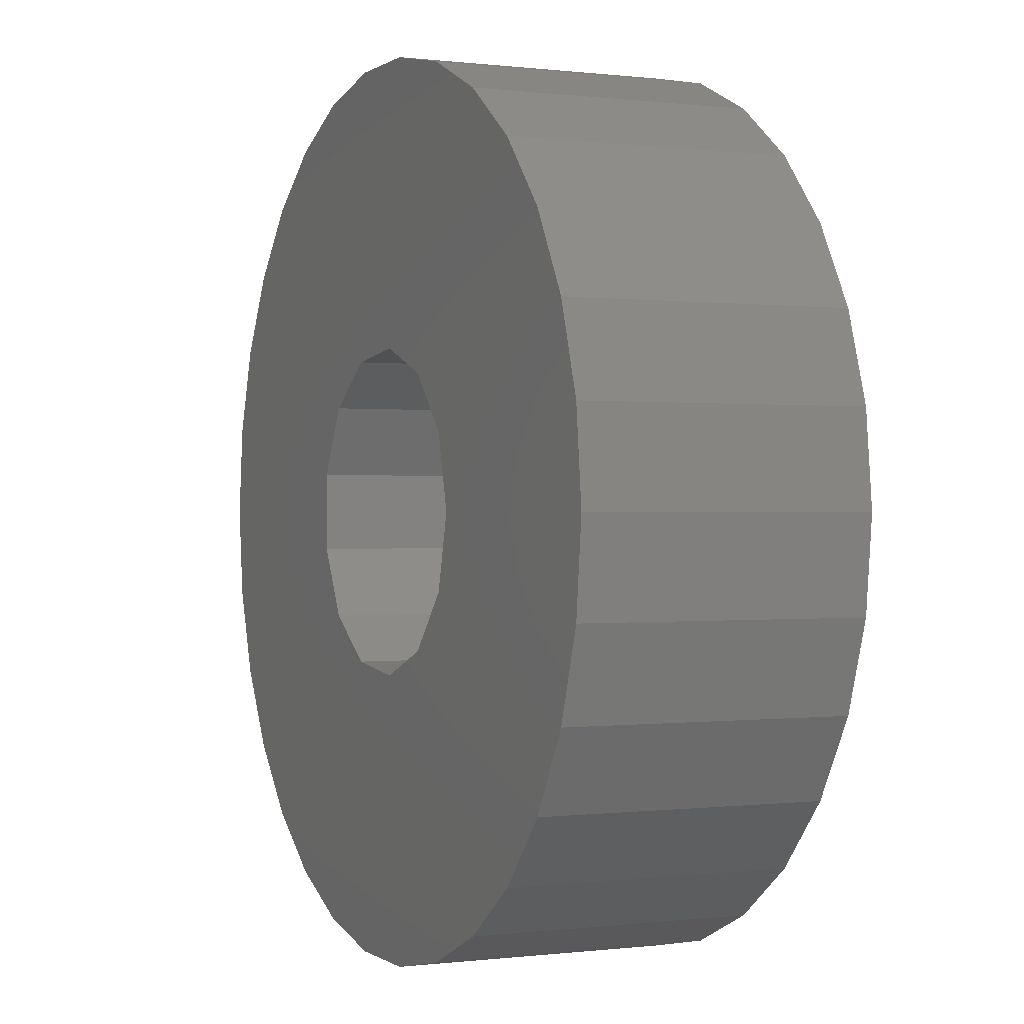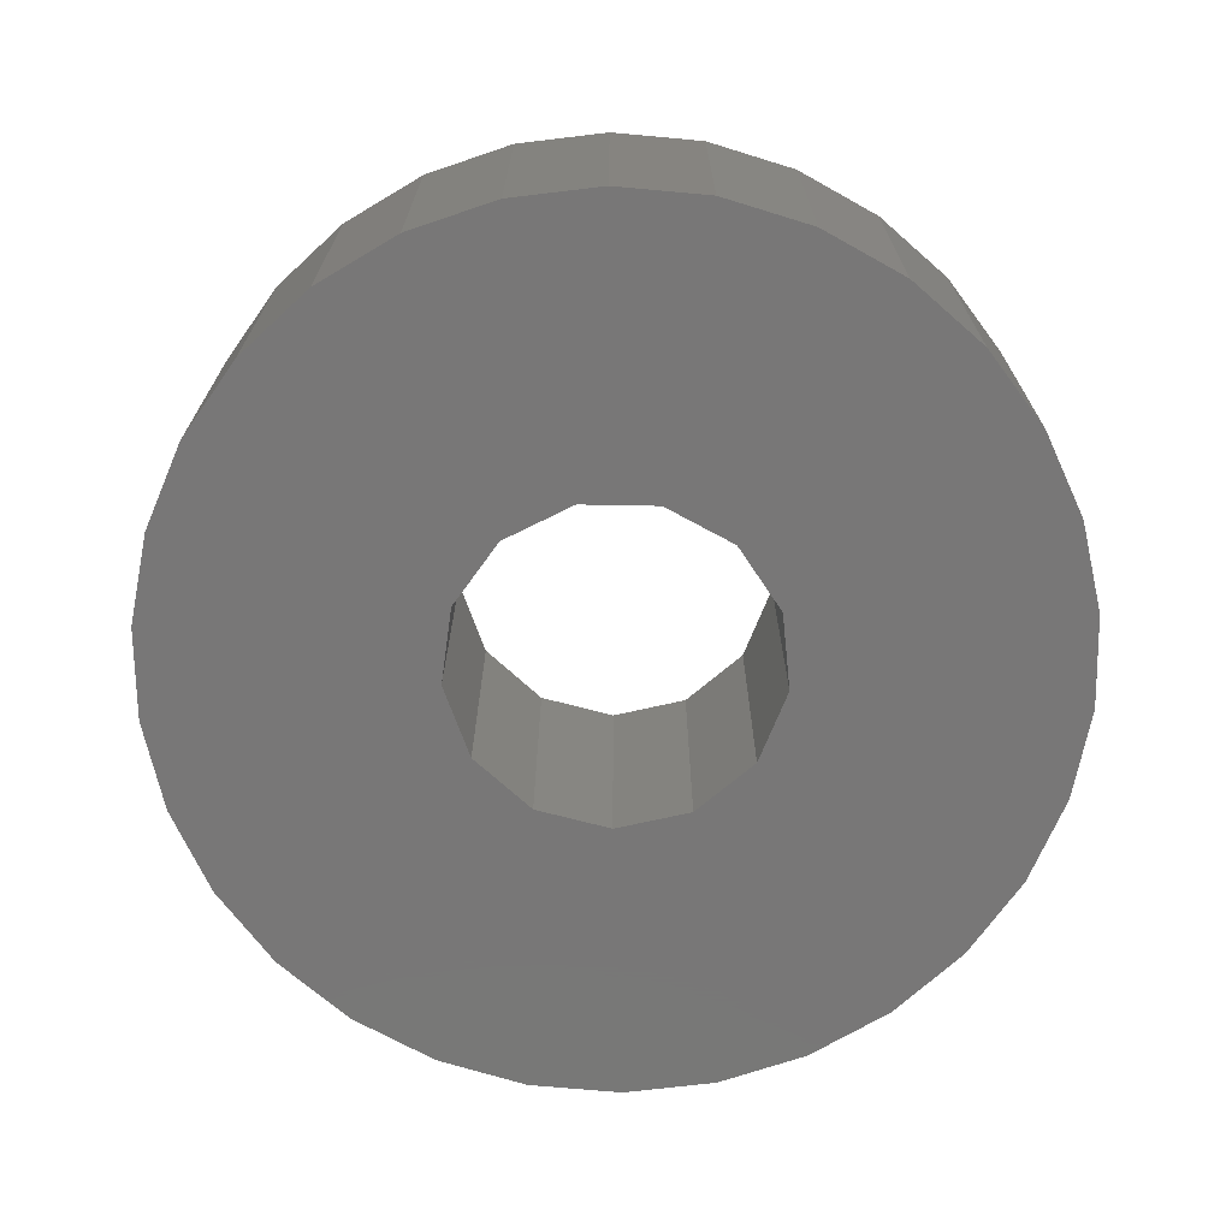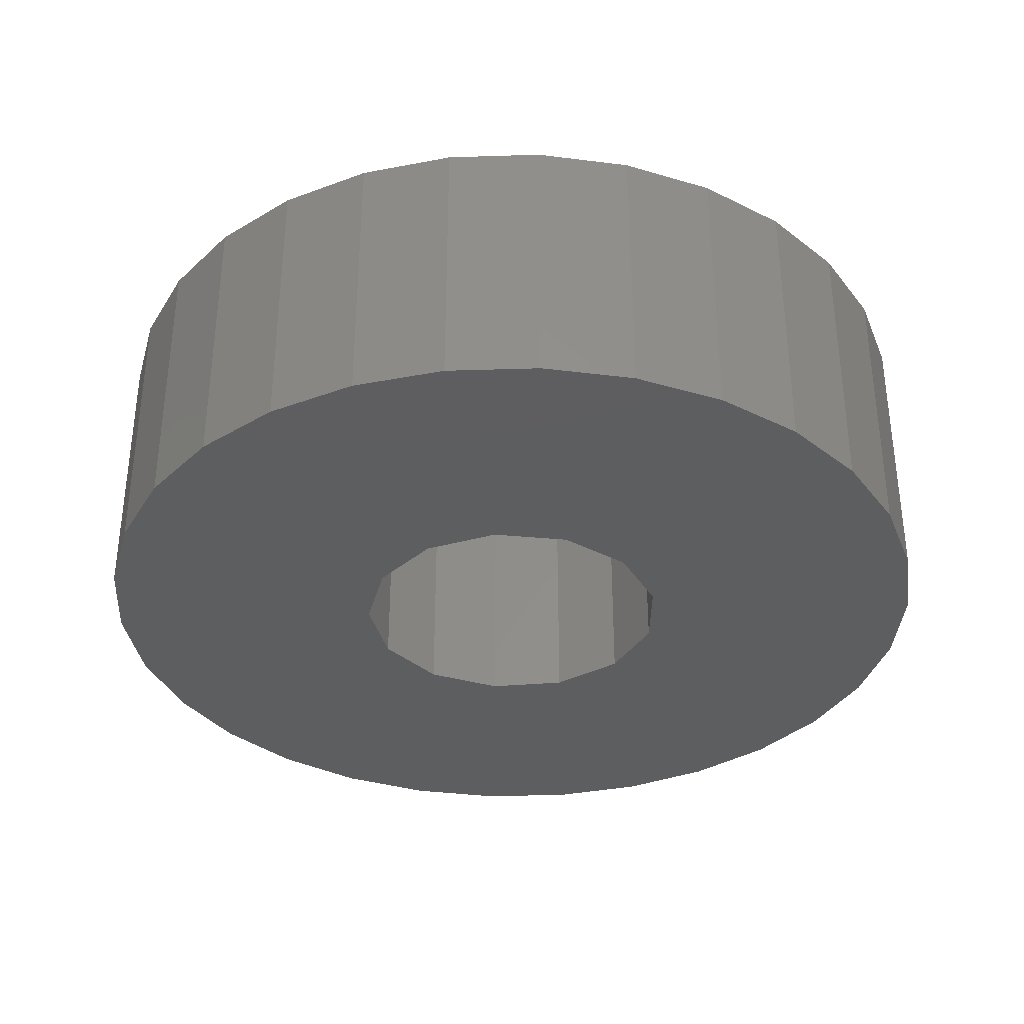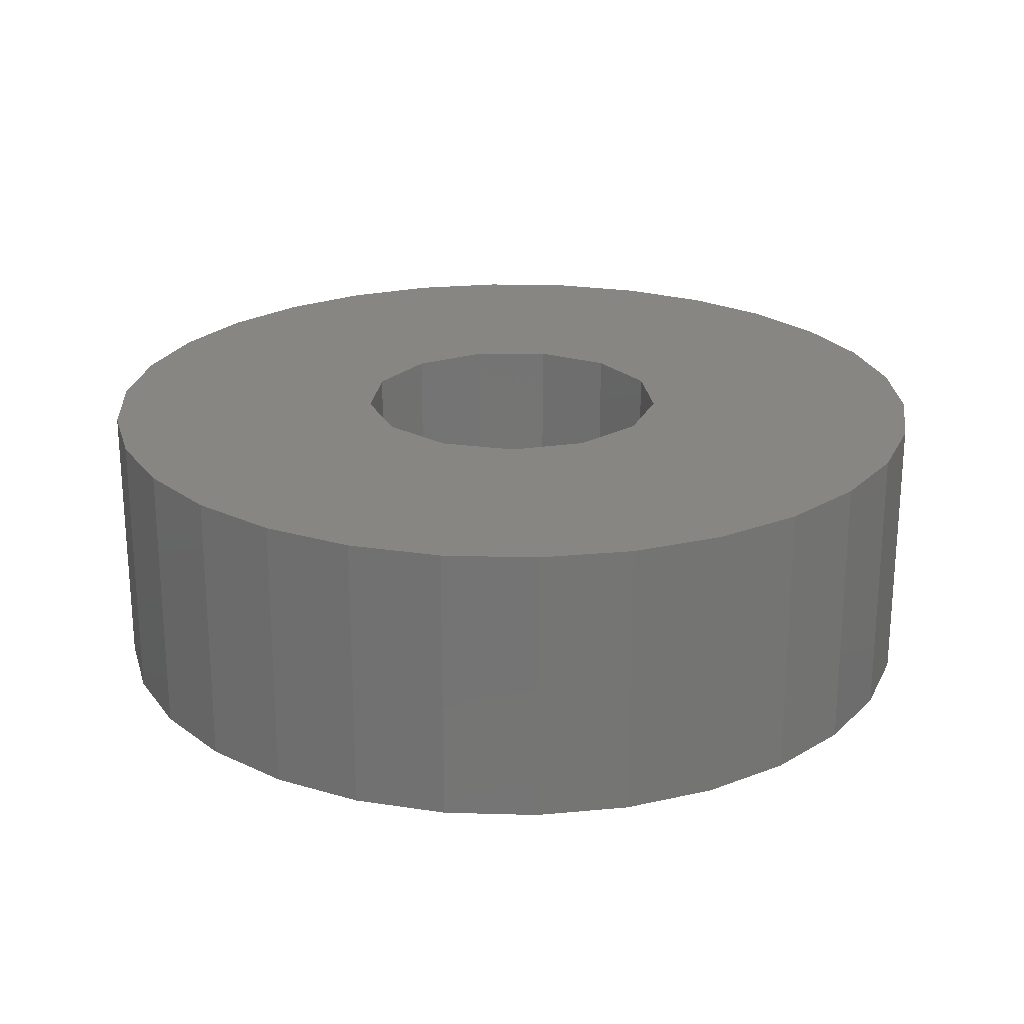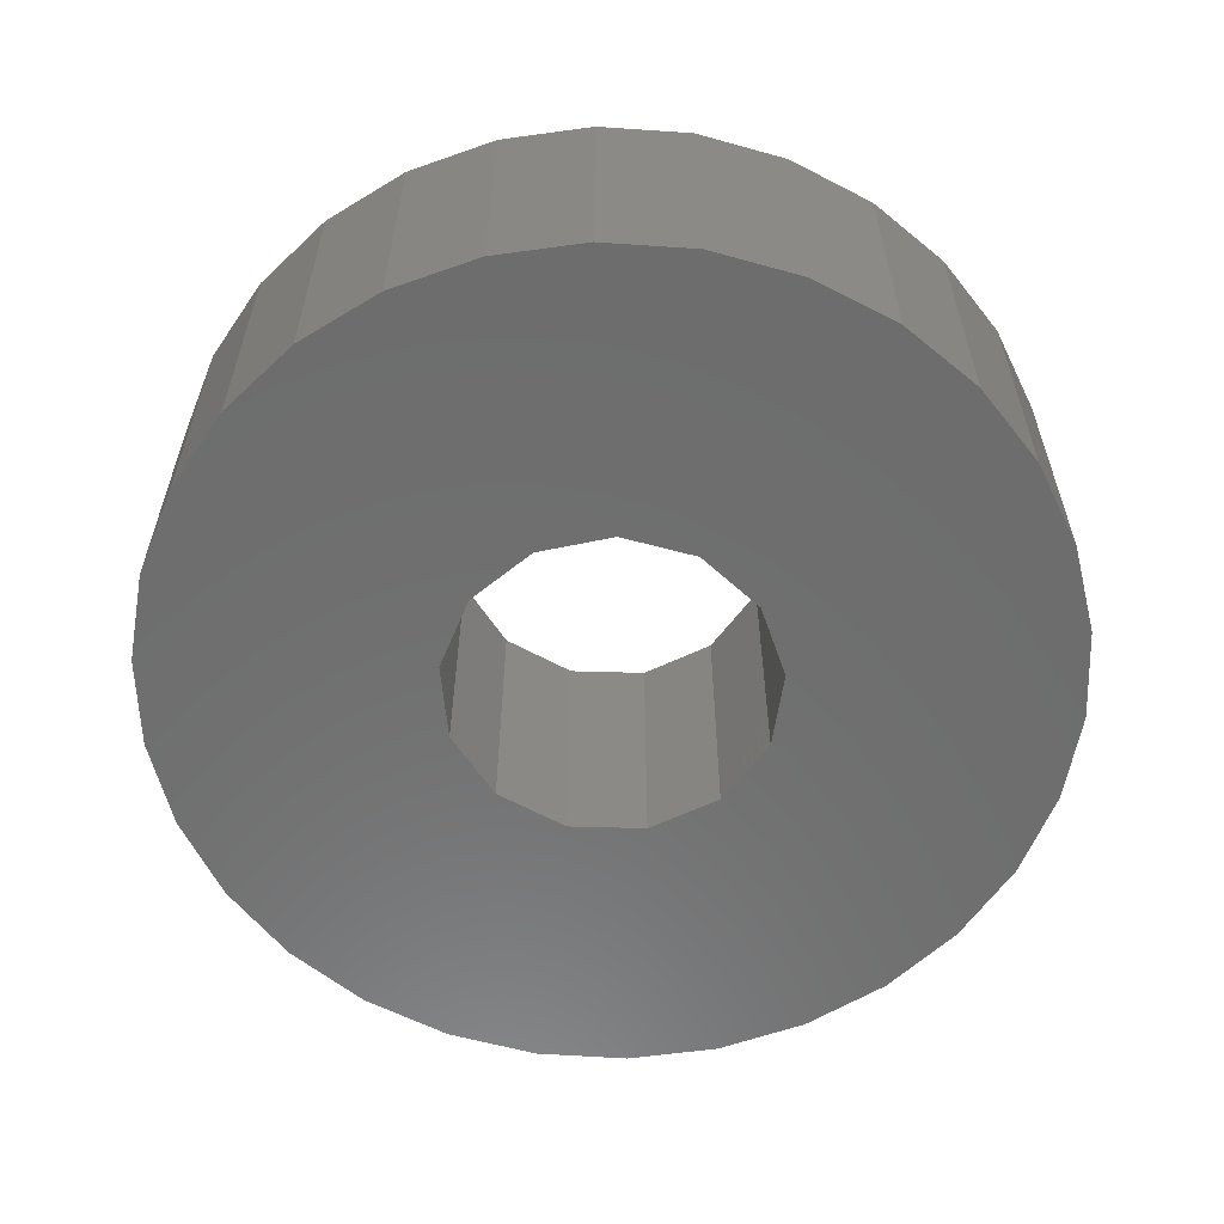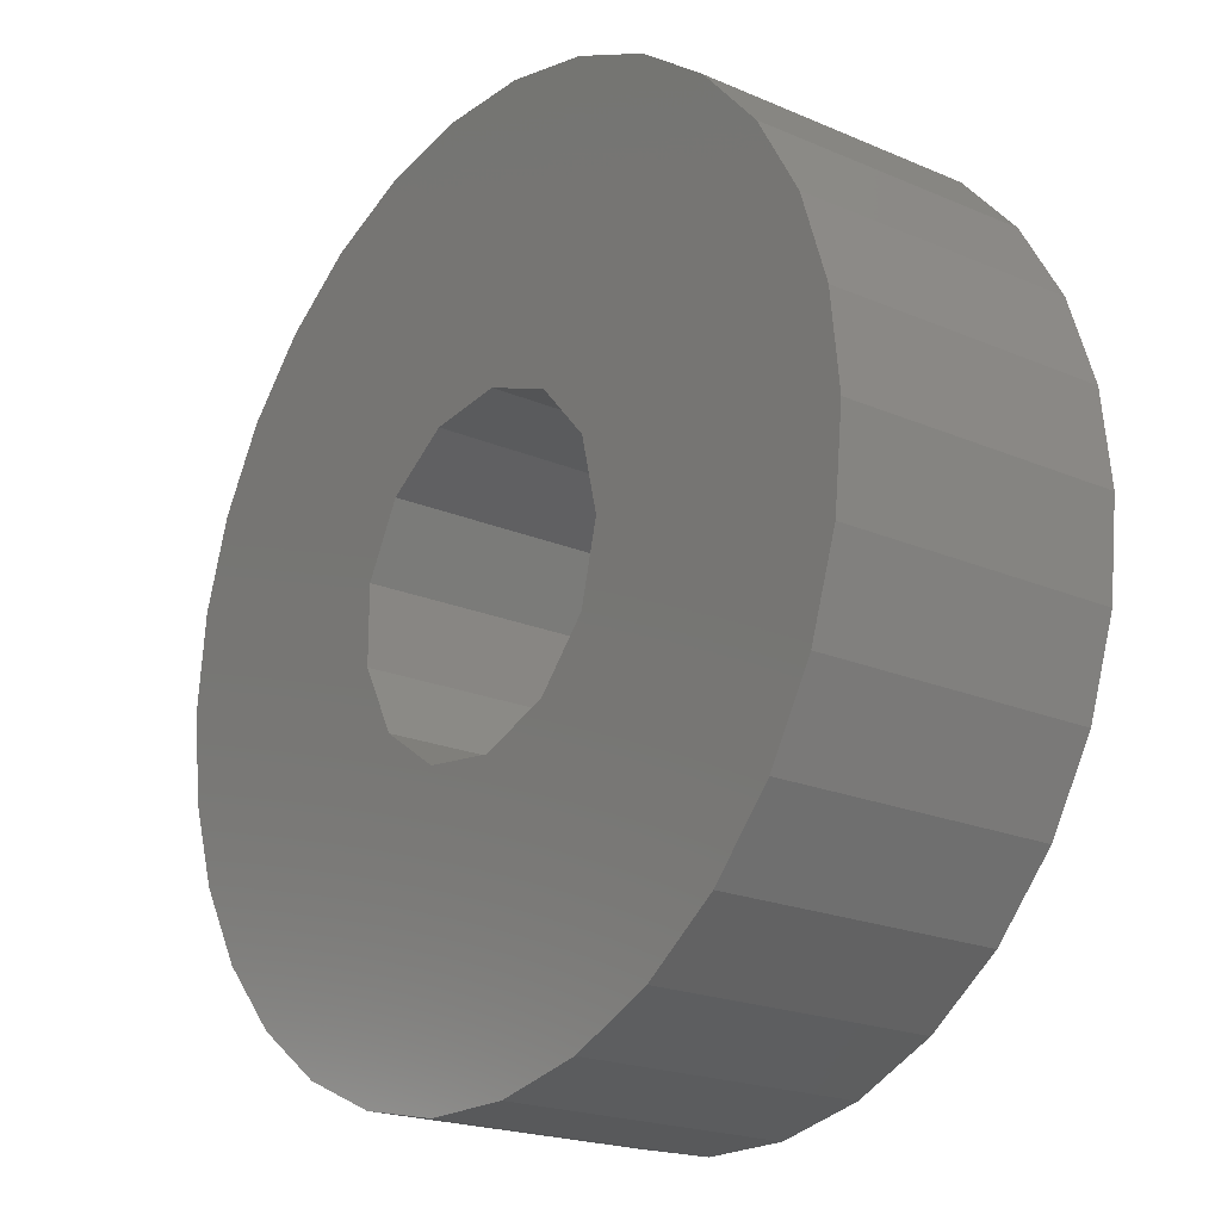
<metadata>
{"format":"stl","ext":"stl","renderer":"f3d","projection":"perspective","resolution":1024,"background":"white","views":[{"elev":0.0,"azim":65.3,"up":"+Y"},{"elev":-70.1,"azim":102.8,"up":"+Z"},{"elev":-34.9,"azim":-69.6,"up":"+Z"},{"elev":23.0,"azim":-21.2,"up":"+Z"},{"elev":-59.5,"azim":116.0,"up":"+Z"},{"elev":-20.4,"azim":51.8,"up":"+Y"}]}
</metadata>
<code>
# stl→obj: 86 verts, 172 faces
v -11 6.232e-15 7
v -11 6.232e-15 0
v -10.76 -2.287 0
v -10.76 -2.287 7
v -10.05 4.474 0
v -3.884 0.9573 0
v -10.76 2.287 0
v -2.994 2.652 0
v -7.36 8.175 0
v -5.5 9.526 0
v -1.15 10.94 0
v -1.418 3.74 0
v -3.399 10.46 0
v 3.399 10.46 0
v 2.272 3.292 0
v 0.4821 3.971 0
v 1.15 10.94 0
v -8.899 6.466 0
v 11 0 0
v 10.76 -2.287 0
v 4 0 0
v 10.05 4.474 0
v 3.542 1.859 0
v 8.899 6.466 0
v 10.76 2.287 0
v 10.05 -4.474 0
v 3.542 -1.859 0
v 8.899 -6.466 0
v 3.399 -10.46 0
v 0.4821 -3.971 0
v 2.272 -3.292 0
v 5.5 -9.526 0
v 7.36 -8.175 0
v 1.15 -10.94 0
v -1.15 -10.94 0
v -5.5 -9.526 0
v -2.994 -2.652 0
v -1.418 -3.74 0
v -3.399 -10.46 0
v -8.899 -6.466 0
v -7.36 -8.175 0
v -10.05 -4.474 0
v -3.884 -0.9573 0
v 7.36 8.175 0
v 5.5 9.526 0
v 1.15 -10.94 7
v 3.399 -10.46 7
v -8.899 6.466 7
v -7.36 8.175 7
v -10.05 -4.474 7
v 10.76 -2.287 7
v 11 0 7
v 5.5 -9.526 7
v 7.36 -8.175 7
v 8.899 -6.466 7
v -10.76 2.287 7
v 10.05 -4.474 7
v 7.36 8.175 7
v 8.899 6.466 7
v 10.05 4.474 7
v 10.76 2.287 7
v -1.15 10.94 7
v 1.15 10.94 7
v -10.05 4.474 7
v -7.36 -8.175 7
v -5.5 -9.526 7
v -8.899 -6.466 7
v -5.5 9.526 7
v -3.399 10.46 7
v -3.884 -0.9573 7
v -2.994 -2.652 7
v 0.4821 -3.971 7
v -1.15 -10.94 7
v -1.418 -3.74 7
v -3.399 -10.46 7
v 2.272 -3.292 7
v 3.542 -1.859 7
v 4 0 7
v 3.542 1.859 7
v 2.272 3.292 7
v 0.4821 3.971 7
v 3.399 10.46 7
v 5.5 9.526 7
v -1.418 3.74 7
v -2.994 2.652 7
v -3.884 0.9573 7
f 1 2 3
f 4 1 3
f 5 6 7
f 8 9 10
f 7 6 2
f 11 12 13
f 8 10 12
f 14 15 16
f 16 11 17
f 18 8 5
f 19 20 21
f 22 23 24
f 25 23 22
f 19 21 25
f 26 27 20
f 28 27 26
f 29 30 31
f 32 31 33
f 29 31 32
f 34 35 30
f 31 27 28
f 36 37 38
f 36 38 39
f 39 38 35
f 40 37 41
f 42 37 40
f 43 37 42
f 43 42 3
f 6 43 2
f 3 2 43
f 24 15 44
f 37 36 41
f 38 30 35
f 29 34 30
f 31 28 33
f 27 21 20
f 21 23 25
f 23 15 24
f 14 45 15
f 15 45 44
f 16 17 14
f 12 11 16
f 10 13 12
f 5 8 6
f 18 9 8
f 46 34 29
f 47 46 29
f 9 18 48
f 49 9 48
f 4 3 42
f 50 4 42
f 51 20 19
f 52 51 19
f 47 29 32
f 53 47 32
f 54 33 28
f 55 54 28
f 7 2 1
f 56 7 1
f 57 26 20
f 51 57 20
f 55 28 26
f 57 55 26
f 24 44 58
f 59 24 58
f 22 24 59
f 60 22 59
f 25 22 60
f 61 25 60
f 19 25 61
f 52 19 61
f 17 11 62
f 63 17 62
f 18 5 64
f 48 18 64
f 65 41 36
f 66 65 36
f 67 40 41
f 65 67 41
f 50 42 40
f 67 50 40
f 53 32 33
f 54 53 33
f 10 9 49
f 68 10 49
f 13 10 68
f 69 13 68
f 11 13 69
f 62 11 69
f 5 7 56
f 64 5 56
f 50 70 4
f 71 65 66
f 46 72 73
f 73 74 75
f 71 66 74
f 47 76 72
f 53 76 47
f 77 57 51
f 52 61 78
f 52 78 51
f 54 55 76
f 60 59 79
f 58 80 59
f 80 79 59
f 81 63 62
f 82 80 83
f 82 81 80
f 84 69 68
f 85 48 64
f 85 64 86
f 85 84 68
f 48 85 49
f 56 1 86
f 4 70 1
f 86 64 56
f 70 86 1
f 50 67 71
f 85 68 49
f 81 62 84
f 84 62 69
f 82 63 81
f 58 83 80
f 78 61 79
f 79 61 60
f 78 77 51
f 76 55 77
f 77 55 57
f 53 54 76
f 72 46 47
f 74 73 72
f 66 75 74
f 50 71 70
f 67 65 71
f 66 36 39
f 75 66 39
f 75 39 35
f 73 75 35
f 73 35 34
f 46 73 34
f 14 17 63
f 82 14 63
f 45 14 82
f 83 45 82
f 44 45 83
f 58 44 83
f 6 86 70
f 43 6 70
f 77 78 21
f 27 77 21
f 15 80 81
f 16 15 81
f 8 85 86
f 6 8 86
f 74 72 30
f 38 74 30
f 70 71 37
f 43 70 37
f 71 74 38
f 37 71 38
f 72 76 31
f 30 72 31
f 12 84 85
f 8 12 85
f 16 81 84
f 12 16 84
f 76 77 27
f 31 76 27
f 23 79 80
f 15 23 80
f 21 78 79
f 23 21 79

</code>
